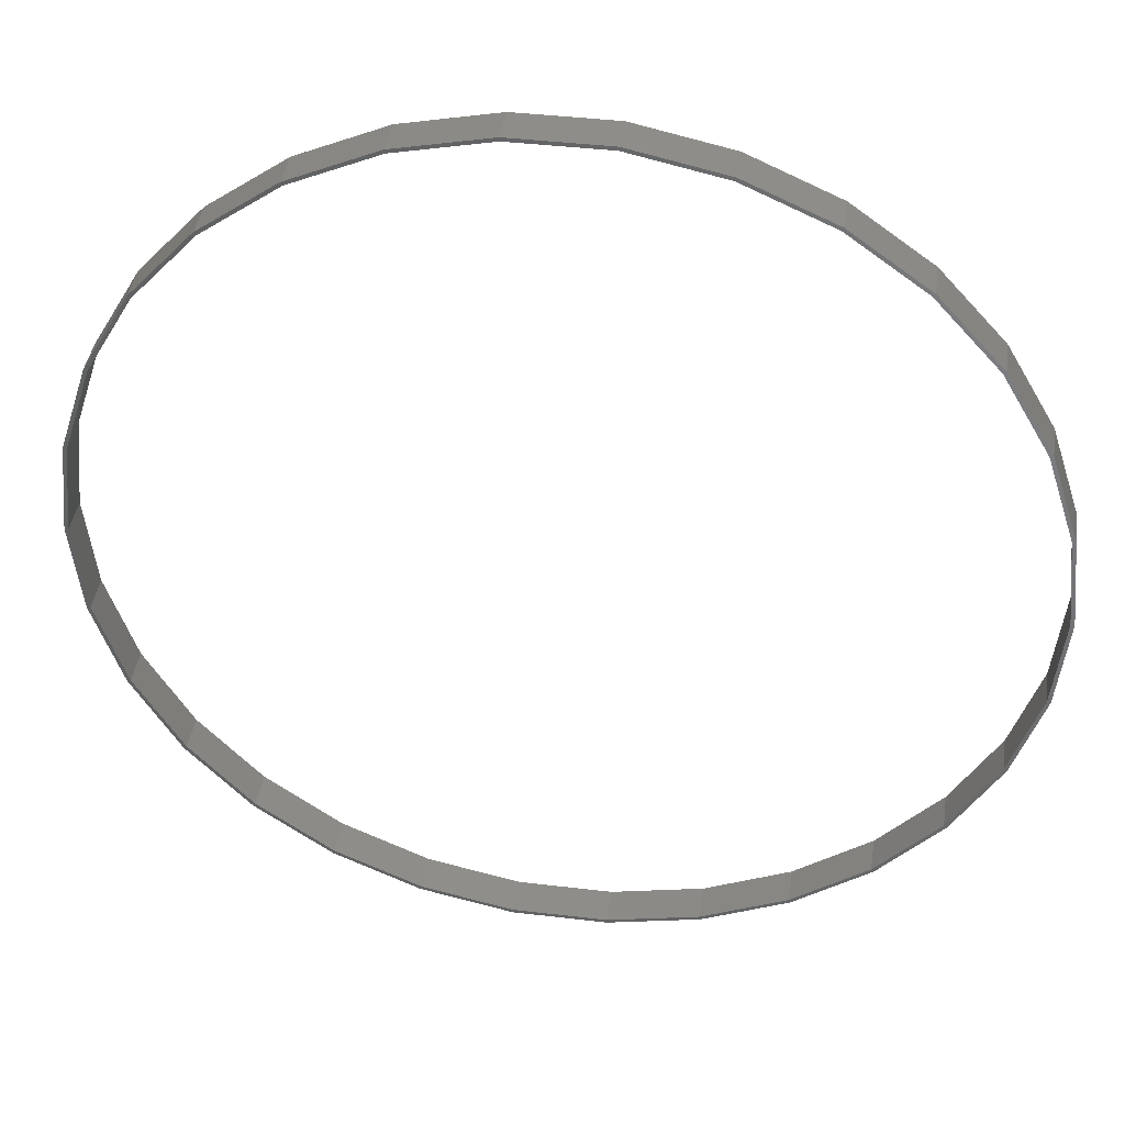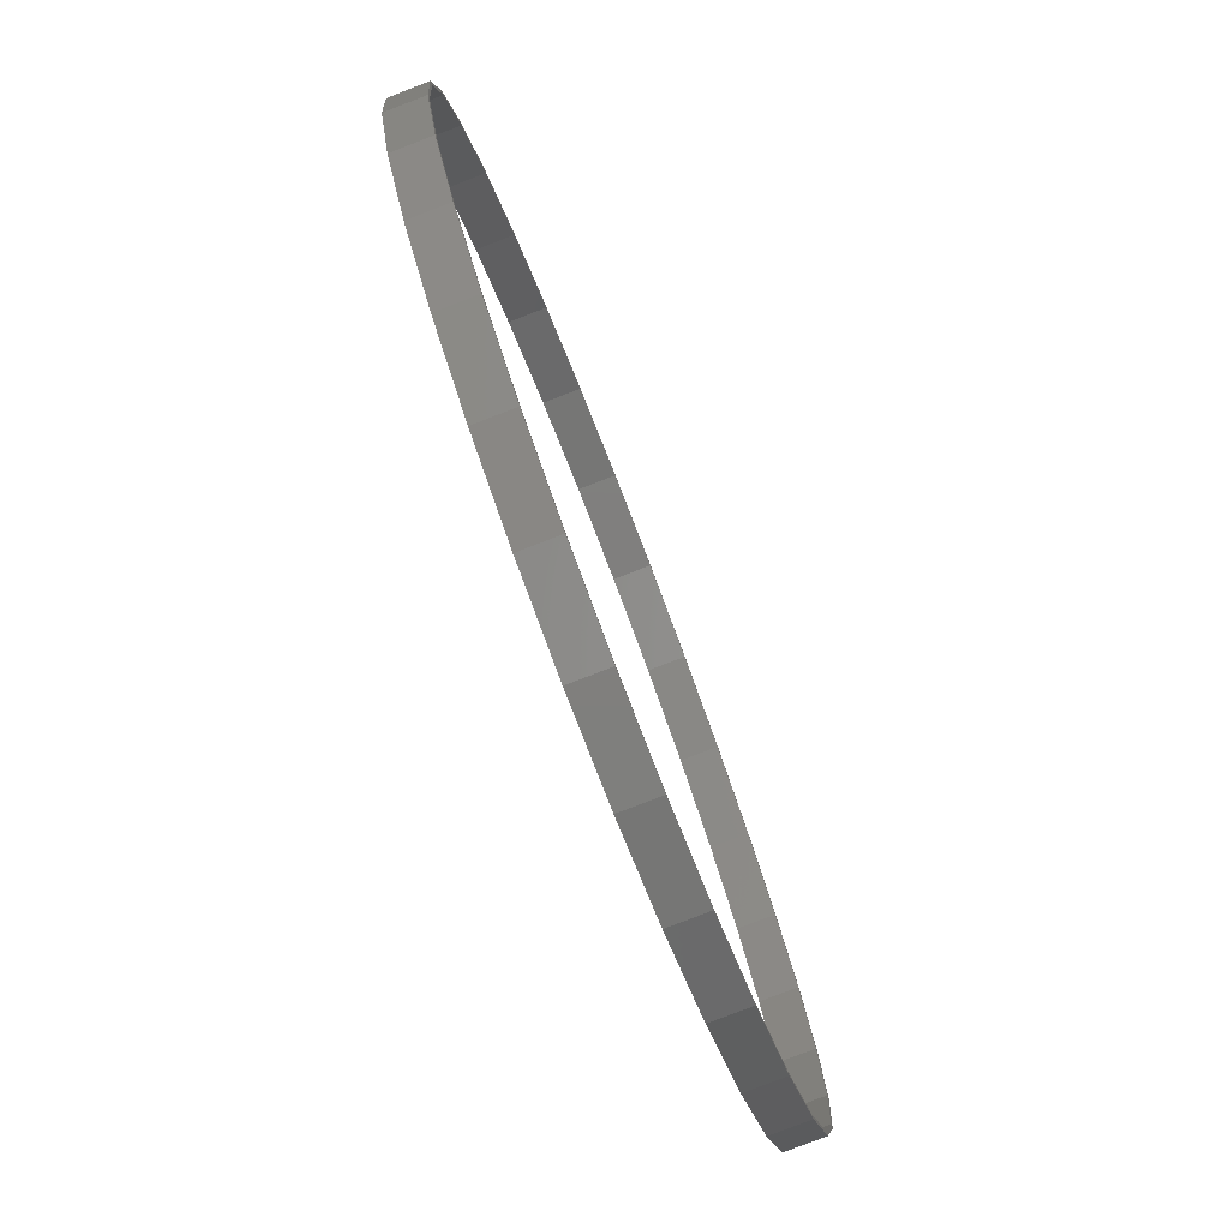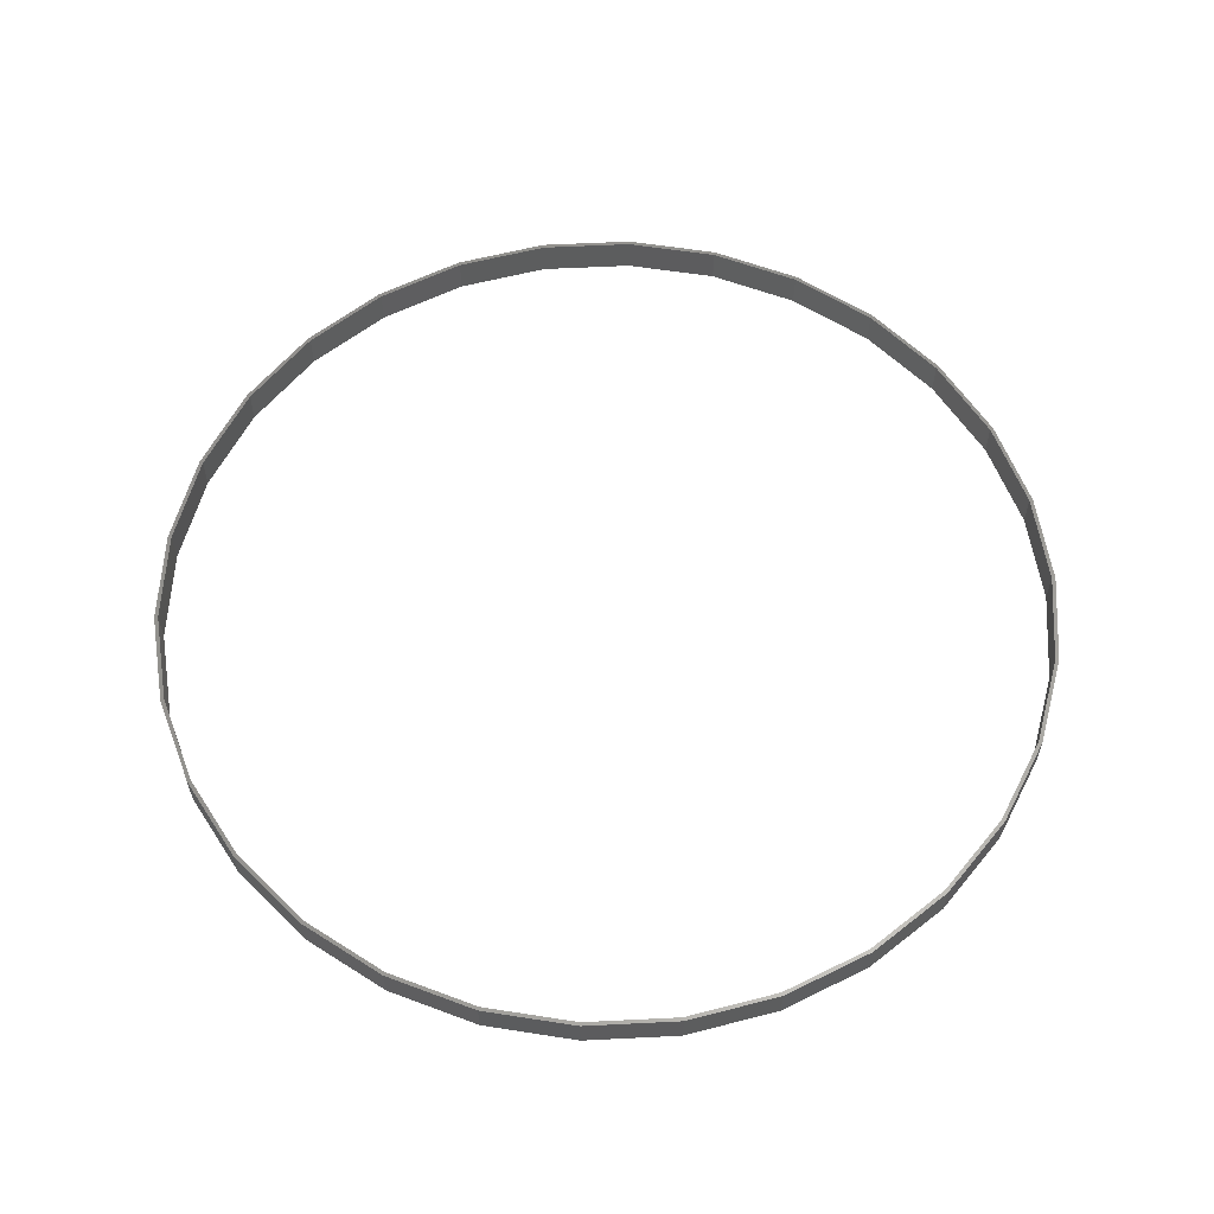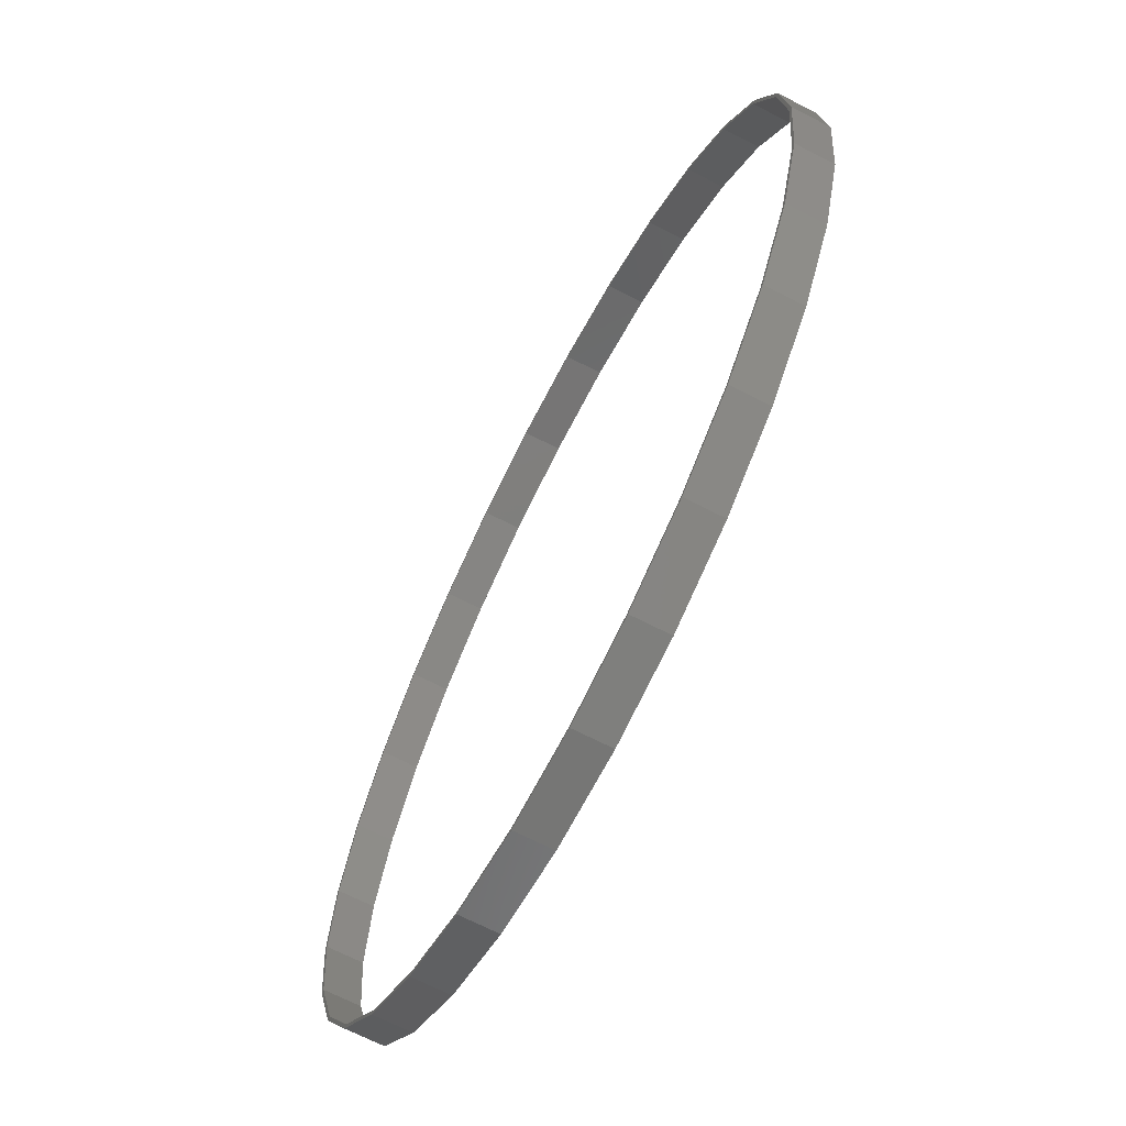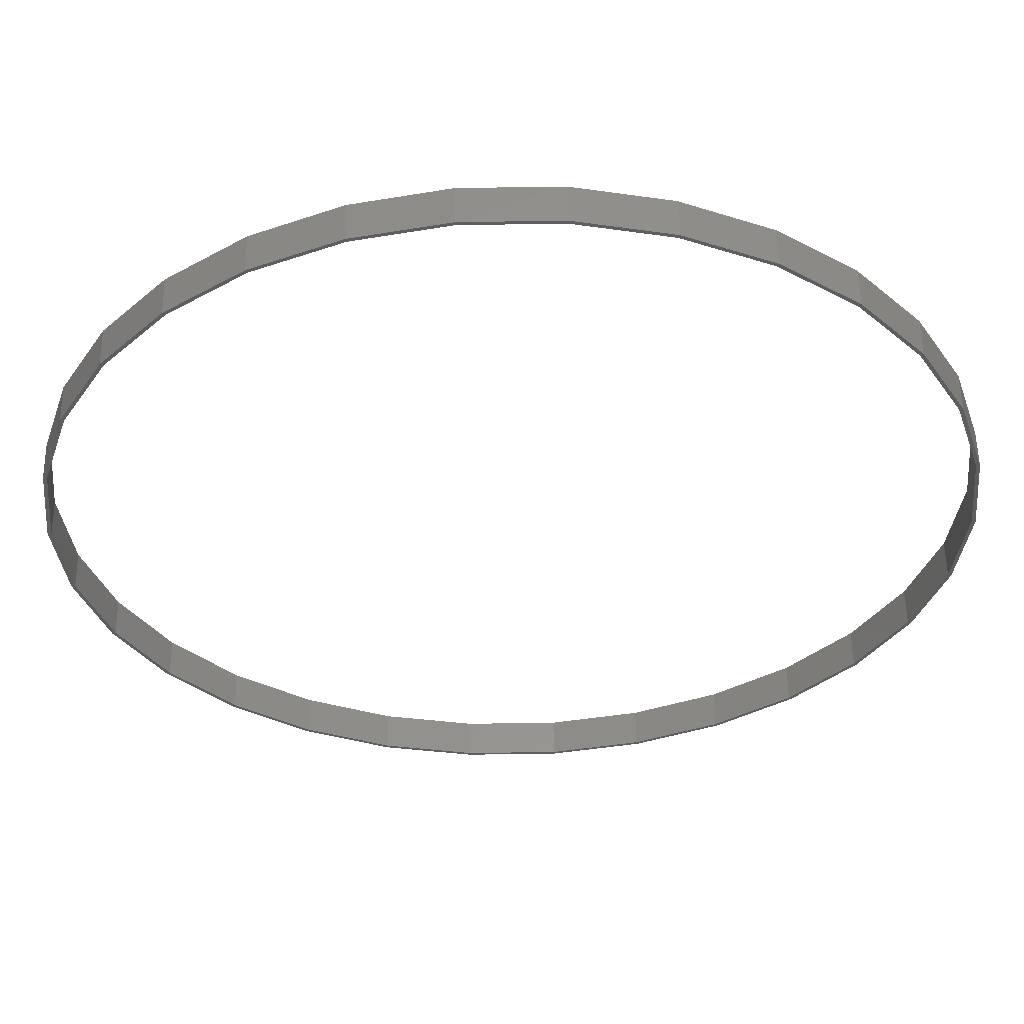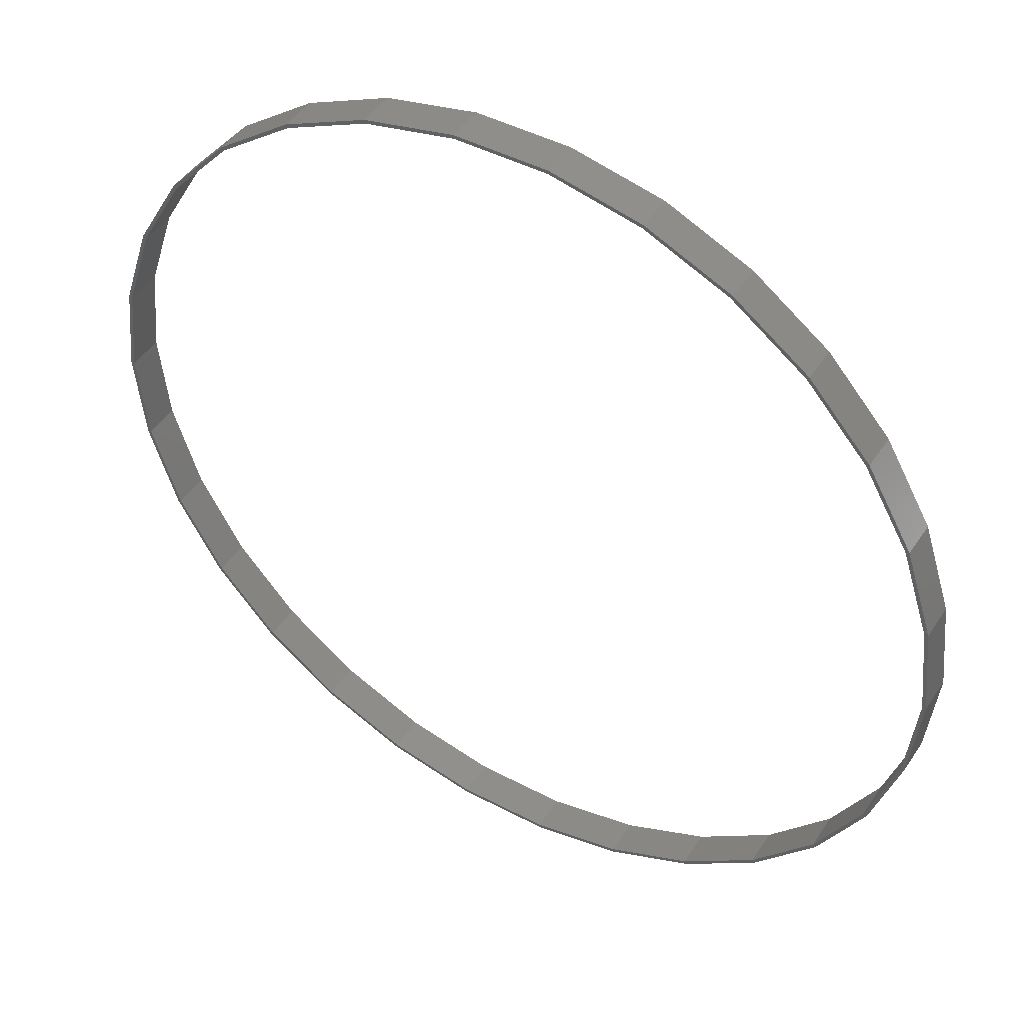
<metadata>
{"format":"stl","ext":"stl","renderer":"f3d","projection":"perspective","resolution":1024,"background":"white","views":[{"elev":40.9,"azim":8.3,"up":"+Y"},{"elev":-79.2,"azim":111.1,"up":"+Y"},{"elev":59.9,"azim":117.1,"up":"+Z"},{"elev":-68.1,"azim":-117.3,"up":"+Y"},{"elev":55.3,"azim":179.1,"up":"+Y"},{"elev":45.4,"azim":31.4,"up":"+Y"}]}
</metadata>
<code>
# stl→obj: 120 verts, 240 faces
v -116.4 -24.74 0
v -117.4 -24.95 0
v -119 0 0
v -116.4 24.74 0
v -117.4 24.95 0
v -109.6 48.81 0
v -108.7 48.4 0
v -97.08 70.53 0
v -96.27 69.95 0
v -80.3 89.18 0
v -79.63 88.43 0
v -60 103.9 0
v -59.5 103.1 0
v -37.08 114.1 0
v -36.77 113.2 0
v -12.54 119.3 0
v -12.44 118.3 0
v 12.54 119.3 0
v 12.44 118.3 0
v 37.08 114.1 0
v 36.77 113.2 0
v 60 103.9 0
v 59.5 103.1 0
v 80.3 89.18 0
v 79.63 88.43 0
v 97.08 70.53 0
v 96.27 69.95 0
v 109.6 48.81 0
v 108.7 48.4 0
v 117.4 24.95 0
v 119 0 0
v 120 0 0
v 116.4 -24.74 0
v 117.4 -24.95 0
v 108.7 -48.4 0
v 109.6 -48.81 0
v 96.27 -69.95 0
v 97.08 -70.53 0
v 79.63 -88.43 0
v 80.3 -89.18 0
v 59.5 -103.1 0
v 60 -103.9 0
v 36.77 -113.2 0
v 37.08 -114.1 0
v 12.44 -118.3 0
v 12.54 -119.3 0
v -12.44 -118.3 0
v -12.54 -119.3 0
v -36.77 -113.2 0
v -37.08 -114.1 0
v -59.5 -103.1 0
v -60 -103.9 0
v -79.63 -88.43 0
v -80.3 -89.18 0
v -96.27 -69.95 0
v -97.08 -70.53 0
v -108.7 -48.4 0
v -109.6 -48.81 0
v -120 0 0
v 116.4 24.74 0
v -120 0 10
v -117.4 24.95 10
v -117.4 -24.95 10
v -109.6 -48.81 10
v -97.08 -70.53 10
v -80.3 -89.18 10
v -60 -103.9 10
v -37.08 -114.1 10
v -12.54 -119.3 10
v 12.54 -119.3 10
v 37.08 -114.1 10
v 60 -103.9 10
v 80.3 -89.18 10
v 97.08 -70.53 10
v 109.6 -48.81 10
v 117.4 -24.95 10
v 120 0 10
v 117.4 24.95 10
v 109.6 48.81 10
v 97.08 70.53 10
v 80.3 89.18 10
v 60 103.9 10
v 37.08 114.1 10
v 12.54 119.3 10
v -12.54 119.3 10
v -37.08 114.1 10
v -60 103.9 10
v -80.3 89.18 10
v -97.08 70.53 10
v -109.6 48.81 10
v -119 0 10
v -116.4 -24.74 10
v -116.4 24.74 10
v -108.7 48.4 10
v -96.27 69.95 10
v -79.63 88.43 10
v -59.5 103.1 10
v -36.77 113.2 10
v -12.44 118.3 10
v 12.44 118.3 10
v 36.77 113.2 10
v 59.5 103.1 10
v 79.63 88.43 10
v 96.27 69.95 10
v 108.7 48.4 10
v 116.4 24.74 10
v 119 0 10
v 116.4 -24.74 10
v 108.7 -48.4 10
v 96.27 -69.95 10
v 79.63 -88.43 10
v 59.5 -103.1 10
v 36.77 -113.2 10
v 12.44 -118.3 10
v -12.44 -118.3 10
v -36.77 -113.2 10
v -59.5 -103.1 10
v -79.63 -88.43 10
v -96.27 -69.95 10
v -108.7 -48.4 10
f 1 2 3
f 4 5 6
f 7 6 8
f 9 8 10
f 11 10 12
f 13 12 14
f 15 14 16
f 17 16 18
f 19 18 20
f 21 20 22
f 23 22 24
f 25 24 26
f 27 26 28
f 29 28 30
f 31 30 32
f 33 32 34
f 35 34 36
f 37 36 38
f 39 38 40
f 41 40 42
f 43 42 44
f 45 44 46
f 47 46 48
f 49 48 50
f 51 50 52
f 53 52 54
f 55 54 56
f 57 56 58
f 59 5 3
f 59 3 2
f 57 2 1
f 55 56 57
f 2 57 58
f 60 30 31
f 27 28 29
f 29 30 60
f 31 32 33
f 33 34 35
f 35 36 37
f 37 38 39
f 39 40 41
f 41 42 43
f 43 44 45
f 45 46 47
f 47 48 49
f 49 50 51
f 3 5 4
f 4 6 7
f 7 8 9
f 9 10 11
f 11 12 13
f 13 14 15
f 15 16 17
f 17 18 19
f 19 20 21
f 21 22 23
f 23 24 25
f 25 26 27
f 51 52 53
f 53 54 55
f 59 61 5
f 5 61 62
f 59 2 61
f 61 2 63
f 2 58 63
f 63 58 64
f 58 56 64
f 64 56 65
f 56 54 65
f 65 54 66
f 66 54 52
f 67 66 52
f 67 52 50
f 68 67 50
f 68 50 48
f 69 68 48
f 69 48 46
f 70 69 46
f 70 46 44
f 71 70 44
f 71 44 42
f 72 71 42
f 72 42 40
f 73 72 40
f 73 40 38
f 74 73 38
f 74 38 36
f 75 74 36
f 75 36 34
f 76 75 34
f 76 34 32
f 77 76 32
f 32 30 78
f 77 32 78
f 30 28 79
f 78 30 79
f 28 26 80
f 79 28 80
f 26 24 81
f 80 26 81
f 22 82 24
f 24 82 81
f 20 83 22
f 22 83 82
f 18 84 20
f 20 84 83
f 16 85 18
f 18 85 84
f 14 86 16
f 16 86 85
f 12 87 14
f 14 87 86
f 10 88 12
f 12 88 87
f 8 89 10
f 10 89 88
f 6 90 8
f 8 90 89
f 5 62 6
f 6 62 90
f 91 92 1
f 3 91 1
f 4 93 91
f 3 4 91
f 7 94 93
f 4 7 93
f 9 95 94
f 7 9 94
f 11 96 95
f 9 11 95
f 13 97 96
f 11 13 96
f 15 98 97
f 13 15 97
f 17 99 98
f 15 17 98
f 19 100 99
f 17 19 99
f 21 101 100
f 19 21 100
f 23 102 101
f 21 23 101
f 25 103 102
f 23 25 102
f 104 103 27
f 27 103 25
f 105 104 29
f 29 104 27
f 106 105 60
f 60 105 29
f 107 106 31
f 31 106 60
f 107 31 108
f 108 31 33
f 108 33 109
f 109 33 35
f 109 35 110
f 110 35 37
f 110 37 111
f 111 37 39
f 111 39 112
f 112 39 41
f 112 41 113
f 113 41 43
f 113 43 114
f 114 43 45
f 114 45 115
f 115 45 47
f 115 47 116
f 116 47 49
f 116 49 117
f 117 49 51
f 117 51 118
f 118 51 53
f 119 118 53
f 55 119 53
f 120 119 55
f 57 120 55
f 92 120 57
f 1 92 57
f 91 61 63
f 92 91 63
f 111 112 73
f 94 95 89
f 64 92 63
f 108 109 76
f 62 61 91
f 110 111 74
f 90 94 89
f 90 62 94
f 89 95 88
f 95 96 88
f 88 96 87
f 87 97 86
f 86 98 85
f 85 99 84
f 84 100 83
f 83 101 82
f 82 102 81
f 81 103 80
f 80 104 79
f 79 105 78
f 78 106 77
f 77 107 76
f 107 108 76
f 76 109 75
f 75 110 74
f 96 97 87
f 74 111 73
f 97 98 86
f 73 112 72
f 98 99 85
f 72 113 71
f 99 100 84
f 71 114 70
f 100 101 83
f 70 115 69
f 101 102 82
f 69 116 68
f 102 103 81
f 68 117 67
f 103 104 80
f 67 118 66
f 104 105 79
f 66 119 65
f 105 106 78
f 65 120 64
f 106 107 77
f 120 92 64
f 112 113 72
f 113 114 71
f 114 115 70
f 115 116 69
f 116 117 68
f 117 118 67
f 118 119 66
f 119 120 65
f 91 93 62
f 109 110 75
f 93 94 62

</code>
